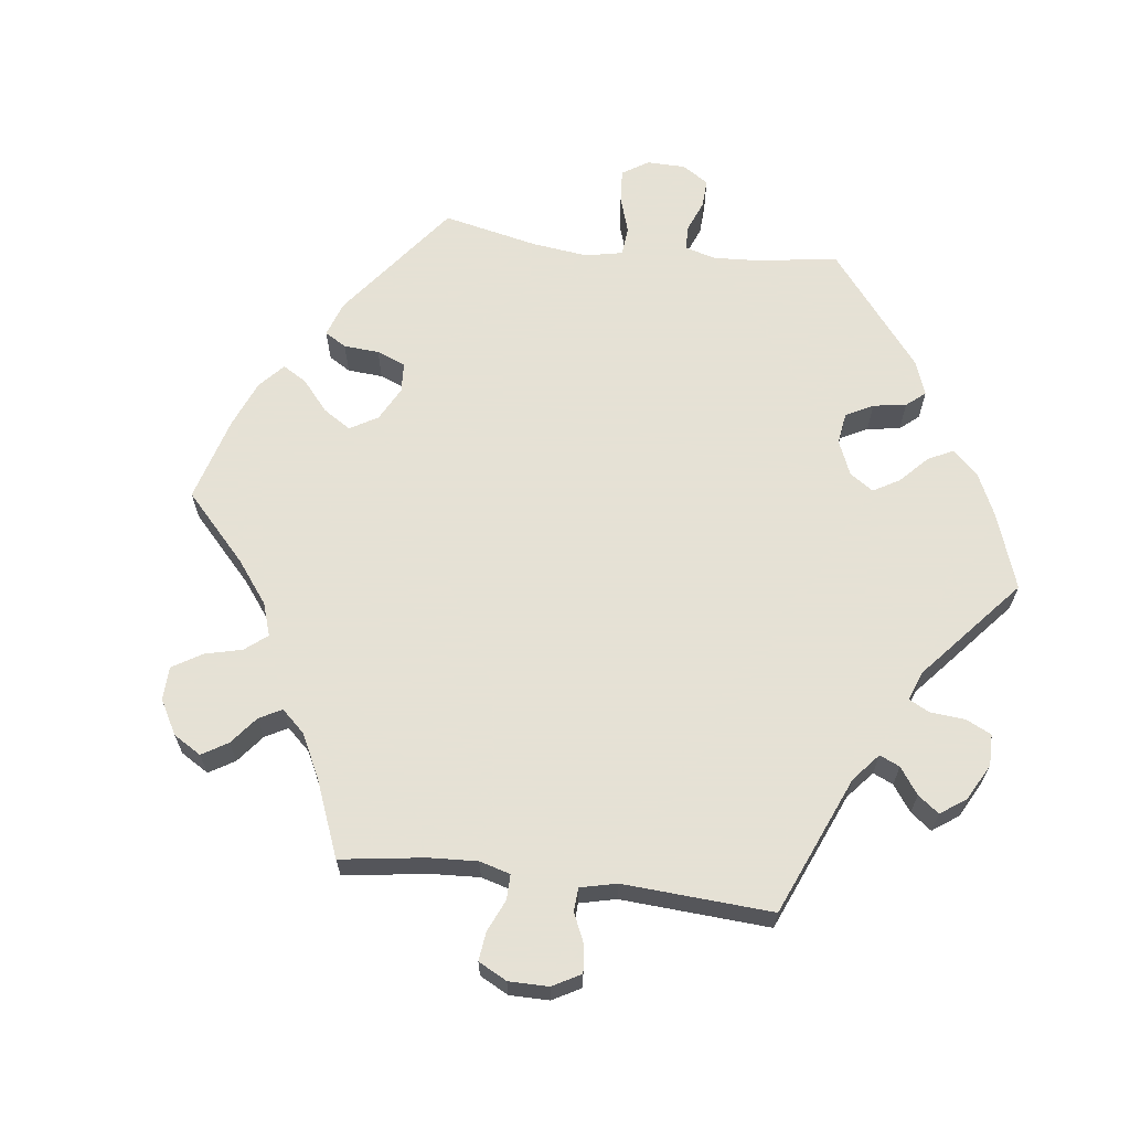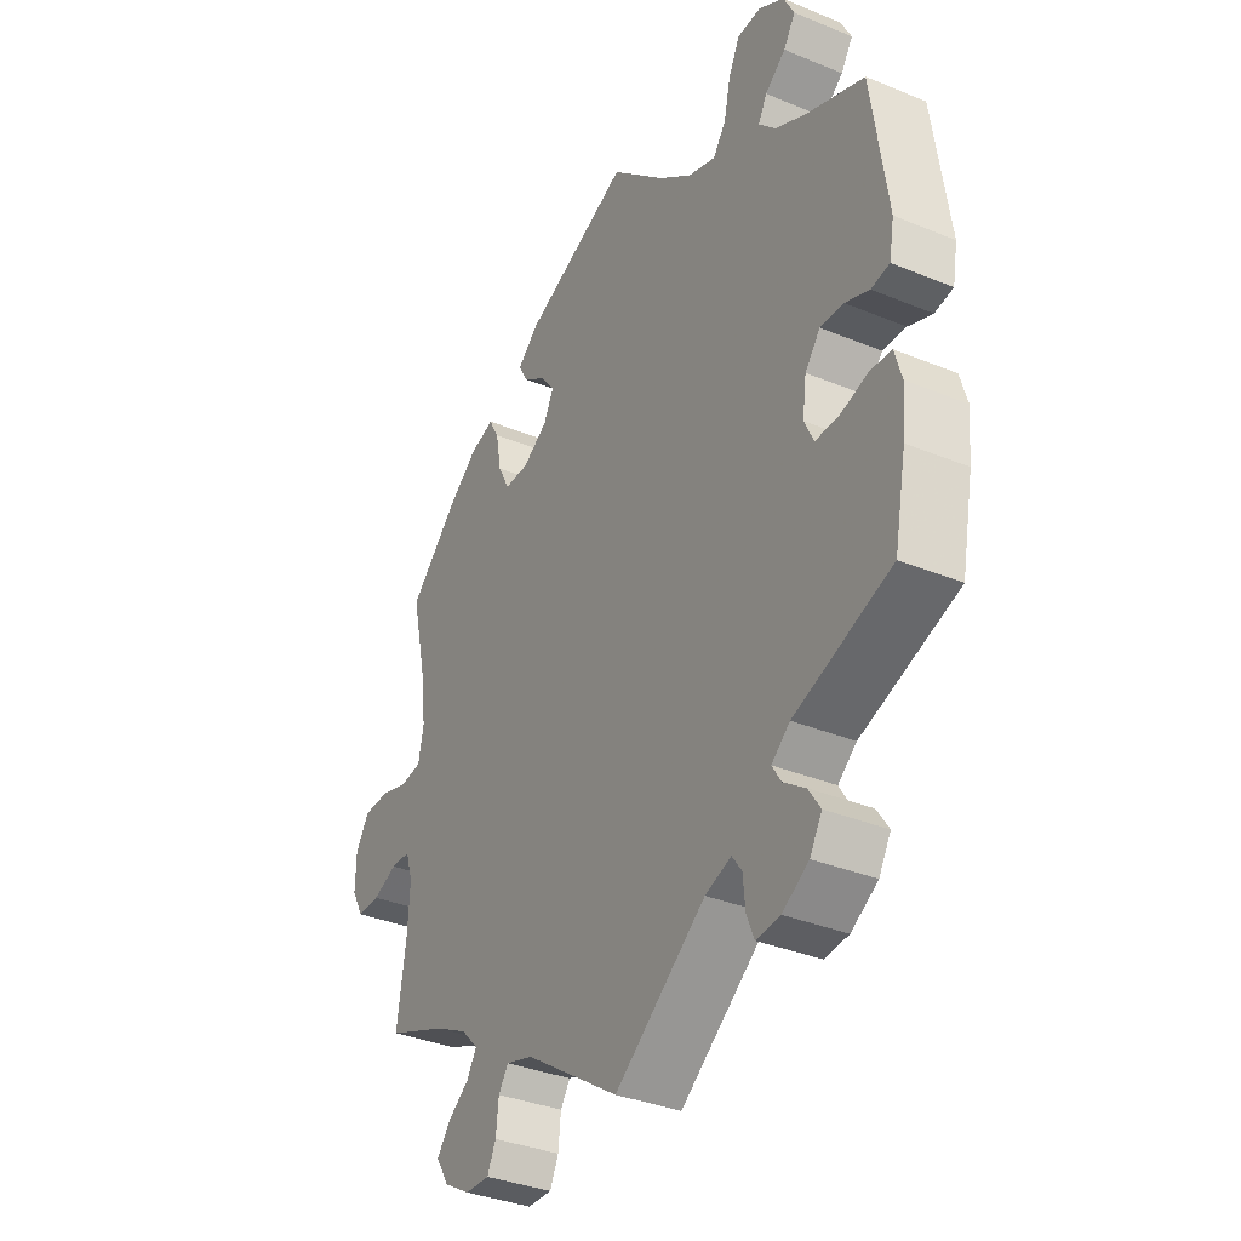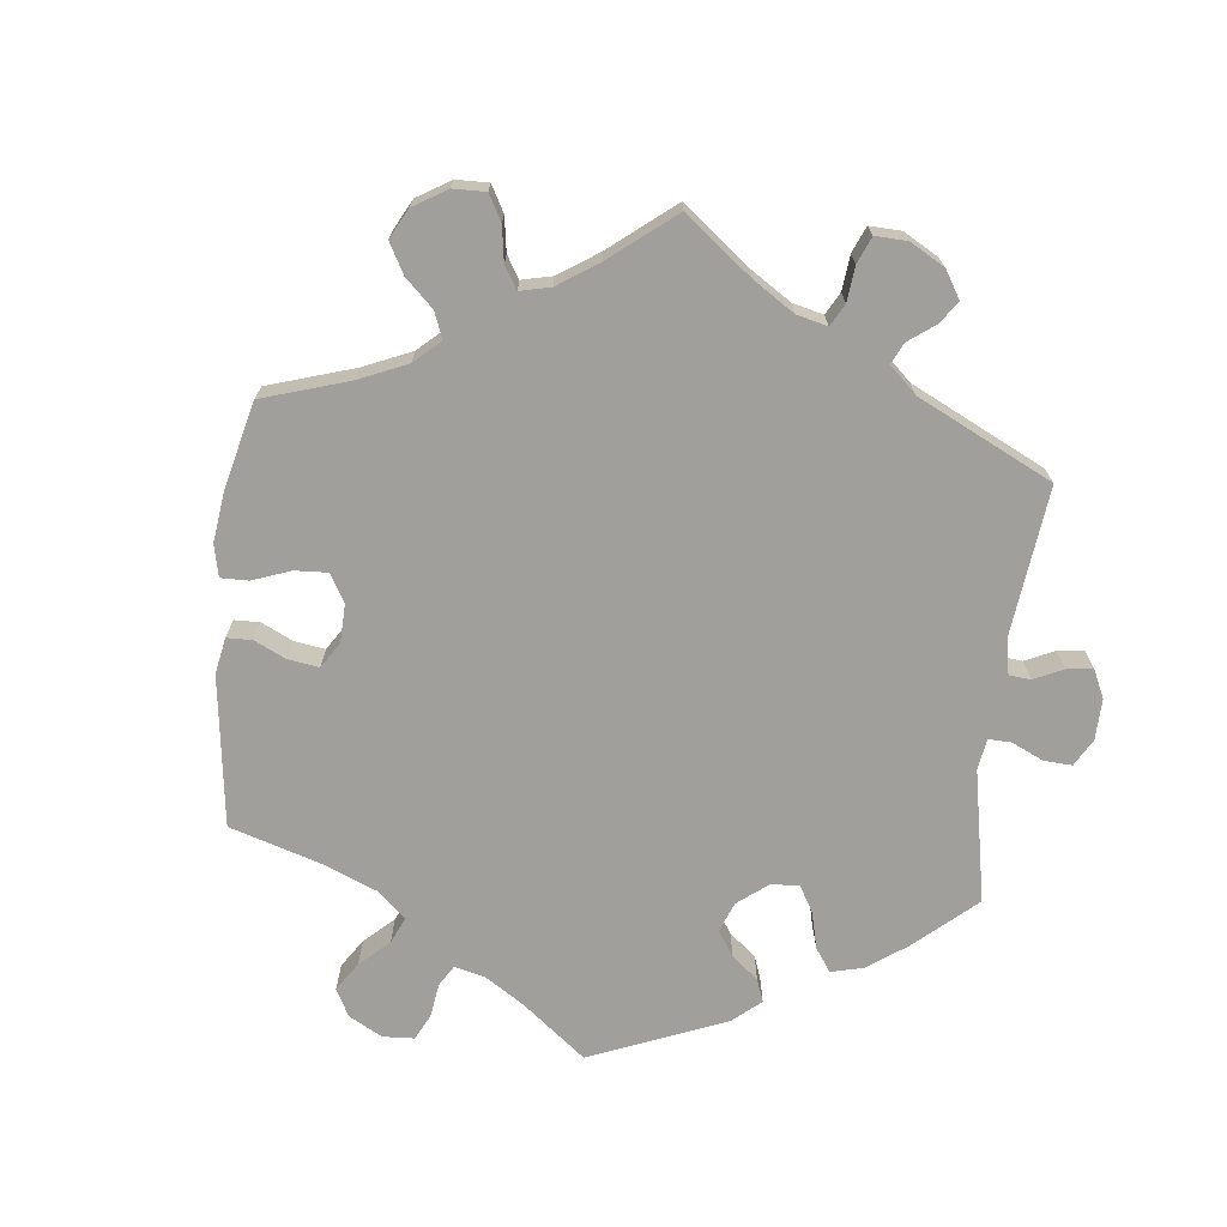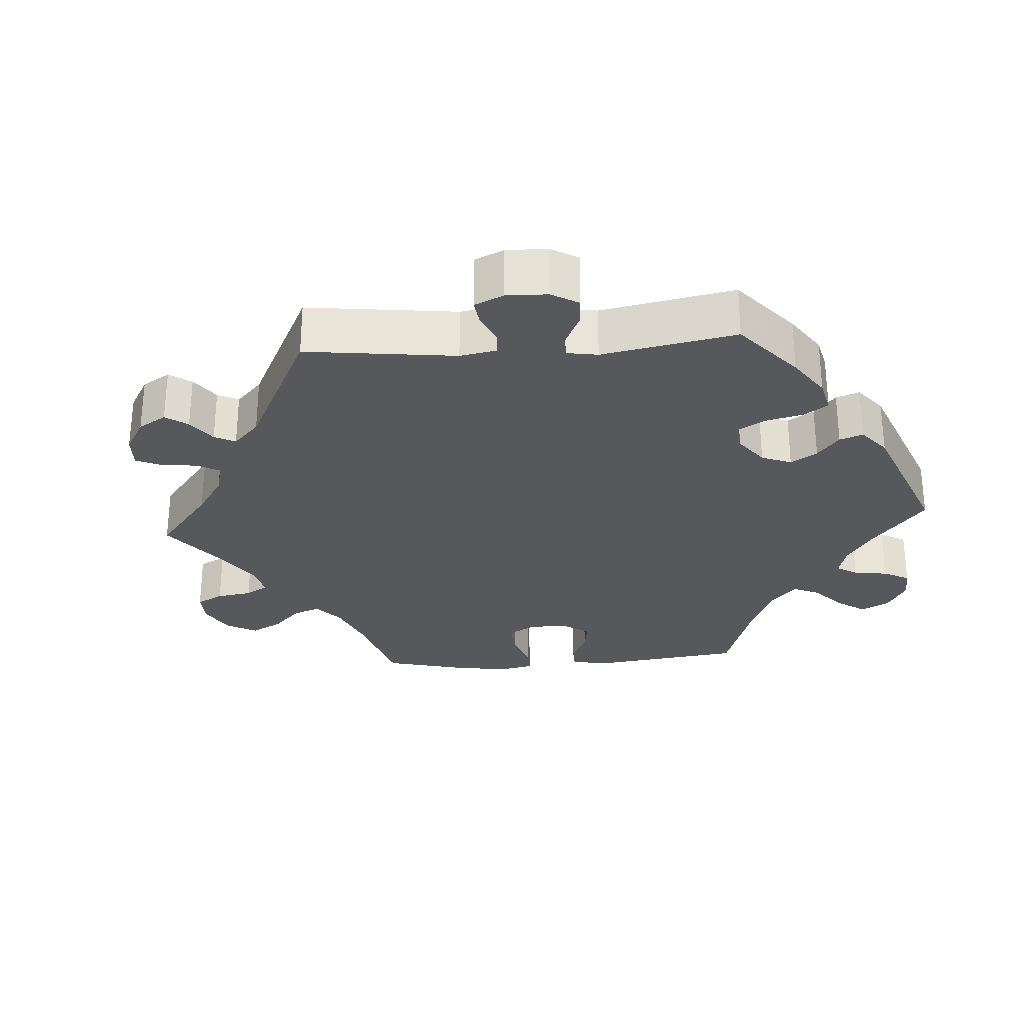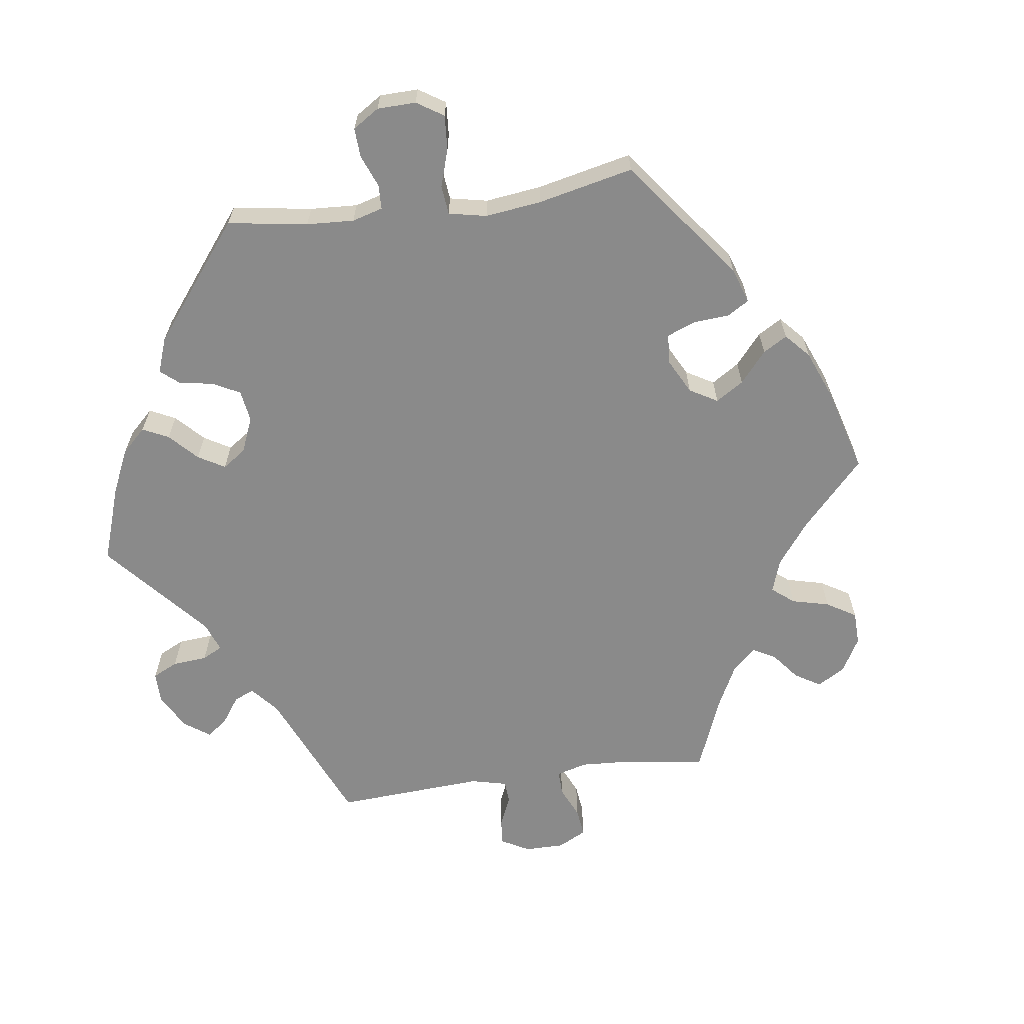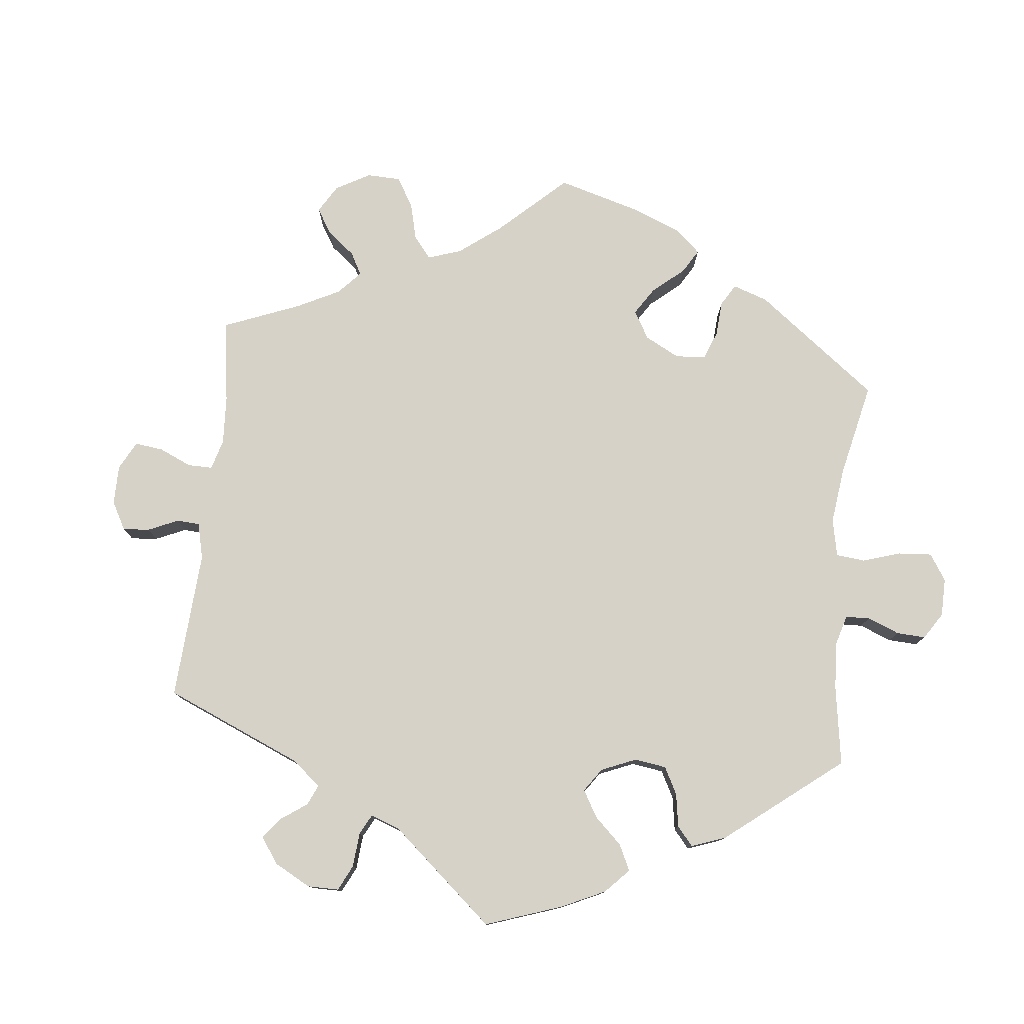
<metadata>
{"format":"obj","ext":"obj","renderer":"f3d","projection":"perspective","resolution":1024,"background":"white","views":[{"elev":64.9,"azim":157.1,"up":"+Y"},{"elev":-35.0,"azim":-118.8,"up":"+Z"},{"elev":-71.2,"azim":113.8,"up":"+Y"},{"elev":-28.4,"azim":-145.9,"up":"+Y"},{"elev":-63.5,"azim":-22.2,"up":"+Y"},{"elev":77.8,"azim":-114.0,"up":"+Y"}]}
</metadata>
<code>
v 0.39 0.07 -0.333
v 0.329 0.07 -0.364
v 0.298 0.07 -0.396
v 0.316 0.07 -0.426
v 0.356 0.07 -0.455
v 0.38 0.07 -0.487
v 0.356 0.07 -0.525
v 0.308 0.07 -0.553
v 0.263 0.07 -0.554
v 0.247 0.07 -0.52
v 0.242 0.07 -0.474
v 0.224 0.07 -0.447
v 0.174 0.07 -0.462
v 0 0.07 -0.578
v -0.168 0.07 -0.452
v -0.216 0.07 -0.435
v -0.234 0.07 -0.46
v -0.238 0.07 -0.505
v -0.252 0.07 -0.539
v -0.296 0.07 -0.535
v -0.345 0.07 -0.505
v -0.367 0.07 -0.467
v -0.345 0.07 -0.434
v -0.305 0.07 -0.406
v -0.288 0.07 -0.379
v -0.322 0.07 -0.351
v -0.501 0.07 -0.289
v -0.523 0.07 -0.177
v -0.529 0.07 -0.11
v -0.516 0.07 -0.065
v -0.476 0.07 -0.062
v -0.425 0.07 -0.077
v -0.382 0.07 -0.077
v -0.365 0.07 -0.041
v -0.372 0.07 0.012
v -0.4 0.07 0.047
v -0.443 0.07 0.045
v -0.487 0.07 0.028
v -0.521 0.07 0.034
v -0.53 0.07 0.085
v -0.501 0.07 0.289
v -0.396 0.07 0.33
v -0.337 0.07 0.36
v -0.306 0.07 0.392
v -0.322 0.07 0.422
v -0.36 0.07 0.452
v -0.382 0.07 0.486
v -0.362 0.07 0.525
v -0.316 0.07 0.553
v -0.272 0.07 0.551
v -0.251 0.07 0.508
v -0.239 0.07 0.454
v -0.215 0.07 0.421
v -0.164 0.07 0.438
v -0.101 0.07 0.486
v -0.001 0.07 0.578
v 0.196 0.07 0.496
v 0.235 0.07 0.462
v 0.218 0.07 0.431
v 0.177 0.07 0.403
v 0.15 0.07 0.369
v 0.169 0.07 0.331
v 0.215 0.07 0.302
v 0.26 0.07 0.302
v 0.281 0.07 0.343
v 0.291 0.07 0.399
v 0.31 0.07 0.433
v 0.354 0.07 0.419
v 0.411 0.07 0.375
v 0.5 0.07 0.289
v 0.472 0.07 0.166
v 0.463 0.07 0.092
v 0.473 0.07 0.044
v 0.512 0.07 0.038
v 0.564 0.07 0.053
v 0.612 0.07 0.052
v 0.637 0.07 0.012
v 0.638 0.07 -0.043
v 0.616 0.07 -0.083
v 0.574 0.07 -0.082
v 0.528 0.07 -0.064
v 0.492 0.07 -0.065
v 0.479 0.07 -0.107
v 0.483 0.07 -0.174
v 0.5 0.07 -0.289
v 0.39 0 -0.333
v 0.329 0 -0.364
v 0.298 0 -0.396
v 0.316 0 -0.426
v 0.356 0 -0.455
v 0.38 0 -0.487
v 0.356 0 -0.525
v 0.308 0 -0.553
v 0.263 0 -0.554
v 0.247 0 -0.52
v 0.242 0 -0.474
v 0.224 0 -0.447
v 0.174 0 -0.462
v 0 0 -0.578
v -0.168 0 -0.452
v -0.216 0 -0.435
v -0.234 0 -0.46
v -0.238 0 -0.505
v -0.252 0 -0.539
v -0.296 0 -0.535
v -0.345 0 -0.505
v -0.367 0 -0.467
v -0.345 0 -0.434
v -0.305 0 -0.406
v -0.288 0 -0.379
v -0.322 0 -0.351
v -0.501 0 -0.289
v -0.523 0 -0.177
v -0.529 0 -0.11
v -0.516 0 -0.065
v -0.476 0 -0.062
v -0.425 0 -0.077
v -0.382 0 -0.077
v -0.365 0 -0.041
v -0.372 0 0.012
v -0.4 0 0.047
v -0.443 0 0.045
v -0.487 0 0.028
v -0.521 0 0.034
v -0.53 0 0.085
v -0.501 0 0.289
v -0.396 0 0.33
v -0.337 0 0.36
v -0.306 0 0.392
v -0.322 0 0.422
v -0.36 0 0.452
v -0.382 0 0.486
v -0.362 0 0.525
v -0.316 0 0.553
v -0.272 0 0.551
v -0.251 0 0.508
v -0.239 0 0.454
v -0.215 0 0.421
v -0.164 0 0.438
v -0.101 0 0.486
v -0.001 0 0.578
v 0.196 0 0.496
v 0.235 0 0.462
v 0.218 0 0.431
v 0.177 0 0.403
v 0.15 0 0.369
v 0.169 0 0.331
v 0.215 0 0.302
v 0.26 0 0.302
v 0.281 0 0.343
v 0.291 0 0.399
v 0.31 0 0.433
v 0.354 0 0.419
v 0.411 0 0.375
v 0.5 0 0.289
v 0.472 0 0.166
v 0.463 0 0.092
v 0.473 0 0.044
v 0.512 0 0.038
v 0.564 0 0.053
v 0.612 0 0.052
v 0.637 0 0.012
v 0.638 0 -0.043
v 0.616 0 -0.083
v 0.574 0 -0.082
v 0.528 0 -0.064
v 0.492 0 -0.065
v 0.479 0 -0.107
v 0.483 0 -0.174
v 0.5 0 -0.289
f 84 85 1
f 83 84 1 2
f 82 83 2 3
f 78 79 80 81
f 78 81 82
f 77 78 82
f 74 75 76 77
f 73 74 77 82
f 72 73 82 3
f 68 69 70 71
f 68 71 72 3
f 65 66 67 68
f 64 65 68 3
f 57 58 59 60
f 55 56 57 60
f 54 55 60 61
f 53 54 61 62
f 49 50 51 52
f 49 52 53
f 48 49 53
f 45 46 47 48
f 44 45 48 53
f 43 44 53 62
f 39 40 41 42
f 37 38 39 42
f 36 37 42 43
f 35 36 43 62
f 29 30 31 32
f 29 32 33
f 26 27 28 29
f 25 26 29 33
f 21 22 23 24
f 21 24 25
f 20 21 25
f 17 18 19 20
f 16 17 20 25
f 15 16 25 33
f 13 14 15 33
f 8 9 10 11
f 8 11 12
f 7 8 12
f 4 5 6 7
f 3 4 7 12
f 63 64 3 12
f 34 35 62 63
f 33 34 63
f 12 13 33 63
f 86 170 169
f 87 86 169 168
f 88 87 168 167
f 166 165 164 163
f 167 166 163
f 167 163 162
f 162 161 160 159
f 167 162 159 158
f 88 167 158 157
f 156 155 154 153
f 88 157 156 153
f 153 152 151 150
f 88 153 150 149
f 145 144 143 142
f 145 142 141 140
f 146 145 140 139
f 147 146 139 138
f 137 136 135 134
f 138 137 134
f 138 134 133
f 133 132 131 130
f 138 133 130 129
f 147 138 129 128
f 127 126 125 124
f 127 124 123 122
f 128 127 122 121
f 147 128 121 120
f 117 116 115 114
f 118 117 114
f 114 113 112 111
f 118 114 111 110
f 109 108 107 106
f 110 109 106
f 110 106 105
f 105 104 103 102
f 110 105 102 101
f 118 110 101 100
f 118 100 99 98
f 96 95 94 93
f 97 96 93
f 97 93 92
f 92 91 90 89
f 97 92 89 88
f 97 88 149 148
f 148 147 120 119
f 148 119 118
f 148 118 98 97
f 1 86 87 2
f 2 87 88 3
f 3 88 89 4
f 4 89 90 5
f 5 90 91 6
f 6 91 92 7
f 7 92 93 8
f 8 93 94 9
f 9 94 95 10
f 10 95 96 11
f 11 96 97 12
f 12 97 98 13
f 13 98 99 14
f 14 99 100 15
f 15 100 101 16
f 16 101 102 17
f 17 102 103 18
f 18 103 104 19
f 19 104 105 20
f 20 105 106 21
f 21 106 107 22
f 22 107 108 23
f 23 108 109 24
f 24 109 110 25
f 25 110 111 26
f 26 111 112 27
f 27 112 113 28
f 28 113 114 29
f 29 114 115 30
f 30 115 116 31
f 31 116 117 32
f 32 117 118 33
f 33 118 119 34
f 34 119 120 35
f 35 120 121 36
f 36 121 122 37
f 37 122 123 38
f 38 123 124 39
f 39 124 125 40
f 40 125 126 41
f 41 126 127 42
f 42 127 128 43
f 43 128 129 44
f 44 129 130 45
f 45 130 131 46
f 46 131 132 47
f 47 132 133 48
f 48 133 134 49
f 49 134 135 50
f 50 135 136 51
f 51 136 137 52
f 52 137 138 53
f 53 138 139 54
f 54 139 140 55
f 55 140 141 56
f 56 141 142 57
f 57 142 143 58
f 58 143 144 59
f 59 144 145 60
f 60 145 146 61
f 61 146 147 62
f 62 147 148 63
f 63 148 149 64
f 64 149 150 65
f 65 150 151 66
f 66 151 152 67
f 67 152 153 68
f 68 153 154 69
f 69 154 155 70
f 70 155 156 71
f 71 156 157 72
f 72 157 158 73
f 73 158 159 74
f 74 159 160 75
f 75 160 161 76
f 76 161 162 77
f 77 162 163 78
f 78 163 164 79
f 79 164 165 80
f 80 165 166 81
f 81 166 167 82
f 82 167 168 83
f 83 168 169 84
f 84 169 170 85
f 85 170 86 1

</code>
